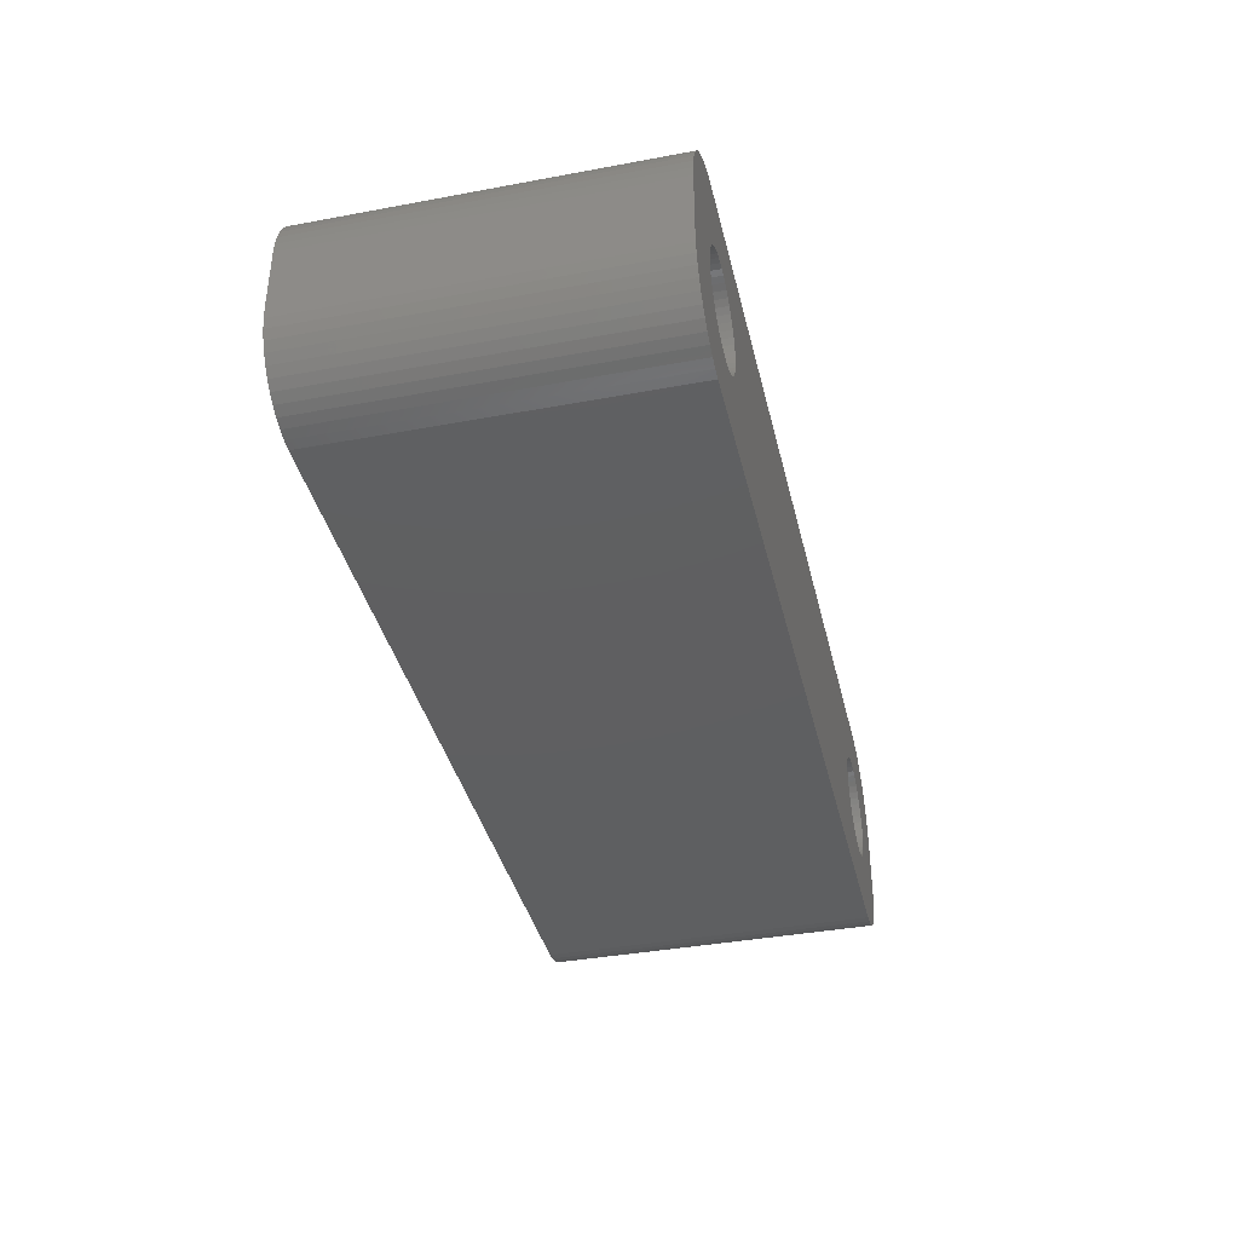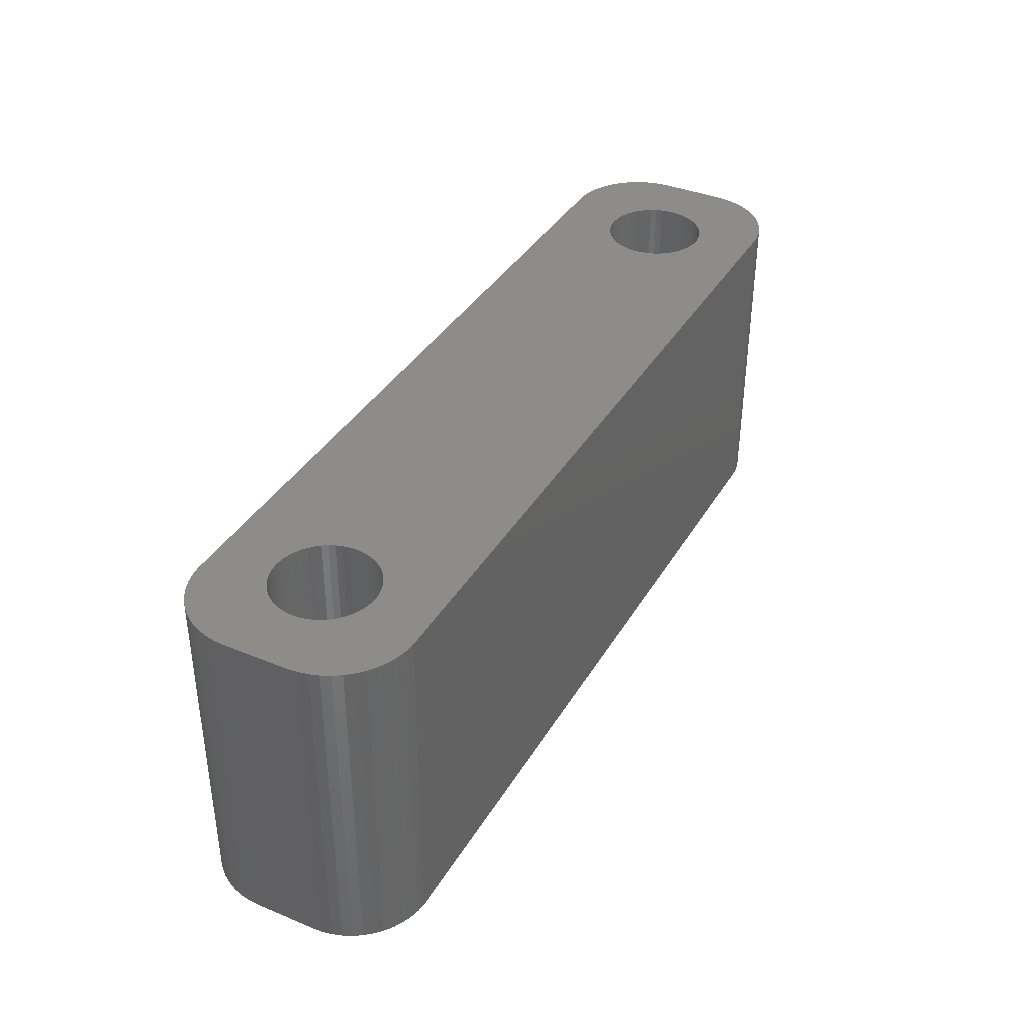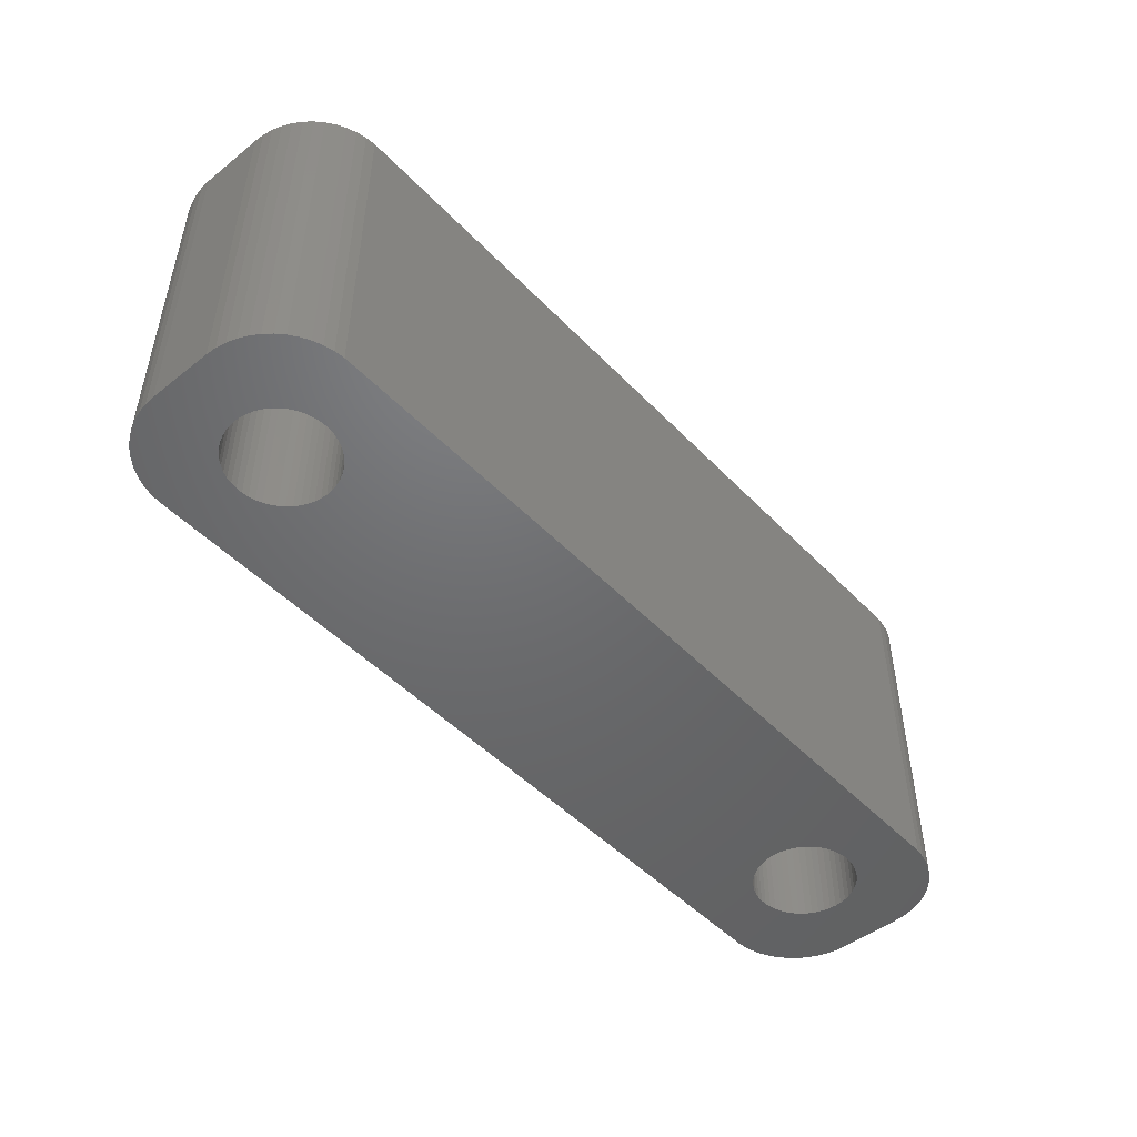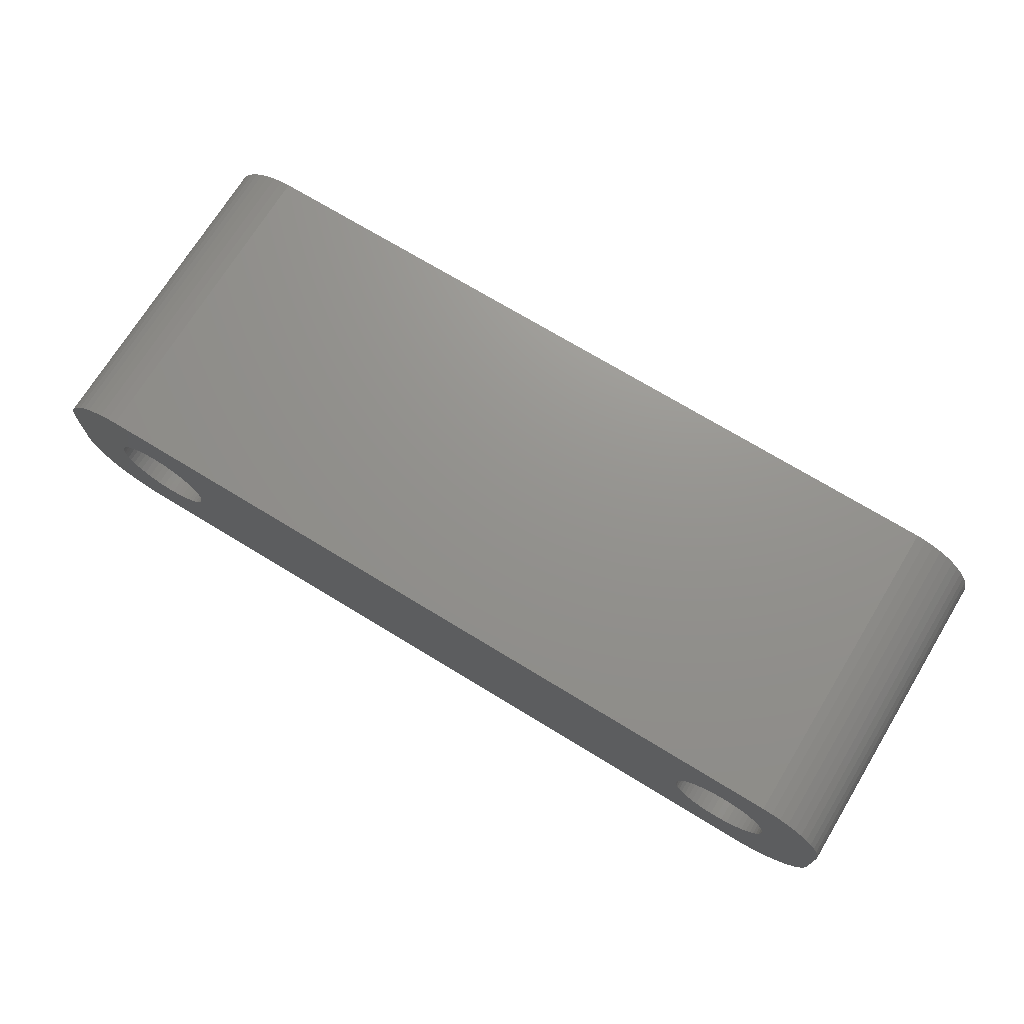
<metadata>
{"format":"stl","ext":"stl","renderer":"f3d","projection":"perspective","resolution":1024,"background":"white","views":[{"elev":-38.6,"azim":-76.8,"up":"+Y"},{"elev":37.7,"azim":117.6,"up":"+Z"},{"elev":-48.5,"azim":131.3,"up":"+Z"},{"elev":71.6,"azim":31.4,"up":"+Y"}]}
</metadata>
<code>
# stl→obj: 304 verts, 612 faces
v -19.48 1.196 0
v -19.65 1.566 21
v -19.65 1.566 0
v -19.48 1.196 21
v -19.87 1.91 21
v -19.87 1.91 0
v -21.5 3.091 0
v -21.12 2.941 21
v -21.5 3.091 21
v -21.12 2.941 0
v -23.88 2.941 0
v -23.5 3.091 21
v -23.88 2.941 21
v -23.5 3.091 0
v -25.52 1.196 21
v -25.35 1.566 0
v -25.35 1.566 21
v -25.52 1.196 0
v -19.35 -0.8082 0
v -19.28 -0.4073 21
v -19.28 -0.4073 0
v -19.35 -0.8082 21
v -22.3 3.244 0
v -21.89 3.192 21
v -22.3 3.244 21
v -21.89 3.192 0
v -20.76 2.744 0
v -20.43 2.504 21
v -20.76 2.744 21
v -20.43 2.504 0
v -25.72 0.4073 21
v -25.65 0.8082 0
v -25.65 0.8082 21
v -25.72 0.4073 0
v -25.13 1.91 21
v -24.87 2.225 0
v -24.87 2.225 21
v -25.13 1.91 0
v -24.24 2.744 0
v -24.24 2.744 21
v -23.11 3.192 0
v -22.7 3.244 21
v -23.11 3.192 21
v -22.7 3.244 0
v -19.25 0 0
v -19.28 0.4073 21
v -19.28 0.4073 0
v -19.25 0 21
v -19.48 -1.196 0
v -19.48 -1.196 21
v -20.43 -2.504 0
v -20.76 -2.744 21
v -20.43 -2.504 21
v -20.76 -2.744 0
v -19.35 0.8082 21
v -19.35 0.8082 0
v -20.13 2.225 21
v -20.13 2.225 0
v -25.75 0 21
v -25.75 0 0
v 25.52 1.196 21
v 29.5 2 21
v 29.46 2.627 21
v 25.75 0 21
v 29.5 -2 21
v 25.35 1.566 21
v 29.34 3.243 21
v 25.72 -0.4073 21
v 29.15 3.841 21
v 25.65 -0.8082 21
v 25.13 1.91 21
v 28.88 4.409 21
v 25.52 -1.196 21
v 28.55 4.939 21
v 29.46 -2.627 21
v 24.87 2.225 21
v 28.14 5.423 21
v 25.35 -1.566 21
v 27.69 5.853 21
v 29.34 -3.243 21
v 24.57 2.504 21
v 27.18 6.222 21
v 29.15 -3.841 21
v 26.63 6.524 21
v 25.13 -1.91 21
v 24.24 2.744 21
v 26.05 6.755 21
v 28.88 -4.409 21
v 28.55 -4.939 21
v 25.72 0.4073 21
v 25.65 0.8082 21
v 25.44 6.911 21
v 23.88 2.941 21
v 24.81 6.99 21
v 23.5 3.091 21
v 23.11 3.192 21
v 22.7 3.244 21
v 22.3 3.244 21
v 21.89 3.192 21
v 21.5 3.091 21
v 21.12 2.941 21
v 20.76 2.744 21
v 20.43 2.504 21
v 19.28 0.4073 21
v 19.25 0 21
v 19.35 0.8082 21
v 19.48 1.196 21
v 19.65 1.566 21
v 19.87 1.91 21
v 20.13 2.225 21
v -24.81 6.99 21
v -25.44 6.911 21
v -26.05 6.755 21
v -26.63 6.524 21
v -24.57 2.504 21
v -27.18 6.222 21
v -27.69 5.853 21
v -28.14 5.423 21
v -28.55 4.939 21
v 24.87 -2.225 21
v 28.14 -5.423 21
v 27.69 -5.853 21
v 24.57 -2.504 21
v 27.18 -6.222 21
v 26.63 -6.524 21
v 24.24 -2.744 21
v 26.05 -6.755 21
v 25.44 -6.911 21
v 23.88 -2.941 21
v 24.81 -6.99 21
v 23.5 -3.091 21
v 23.11 -3.192 21
v 22.7 -3.244 21
v 22.3 -3.244 21
v 21.89 -3.192 21
v 21.5 -3.091 21
v 21.12 -2.941 21
v 20.76 -2.744 21
v 20.43 -2.504 21
v 20.13 -2.225 21
v 19.28 -0.4073 21
v 19.35 -0.8082 21
v 19.48 -1.196 21
v 19.65 -1.566 21
v -19.65 -1.566 21
v 19.87 -1.91 21
v -19.87 -1.91 21
v -20.13 -2.225 21
v -24.81 -6.99 21
v -21.12 -2.941 21
v -21.5 -3.091 21
v -21.89 -3.192 21
v -22.3 -3.244 21
v -22.7 -3.244 21
v -23.11 -3.192 21
v -23.5 -3.091 21
v -23.88 -2.941 21
v -25.44 -6.911 21
v -24.24 -2.744 21
v -26.63 -6.524 21
v -24.57 -2.504 21
v -27.69 -5.853 21
v -24.87 -2.225 21
v -28.55 -4.939 21
v -25.13 -1.91 21
v -29.15 -3.841 21
v -25.35 -1.566 21
v -29.46 -2.627 21
v -25.52 -1.196 21
v -29.5 -2 21
v -25.65 -0.8082 21
v -25.72 -0.4073 21
v -26.05 -6.755 21
v -28.88 4.409 21
v -29.15 3.841 21
v -29.5 2 21
v -29.34 3.243 21
v -29.46 2.627 21
v -27.18 -6.222 21
v -28.14 -5.423 21
v -28.88 -4.409 21
v -29.34 -3.243 21
v -24.57 2.504 0
v -19.87 -1.91 0
v -19.65 -1.566 0
v -22.3 -3.244 0
v -22.7 -3.244 0
v -25.65 -0.8082 0
v -25.52 -1.196 0
v -25.35 -1.566 0
v -21.89 -3.192 0
v -23.5 -3.091 0
v -23.88 -2.941 0
v 25.52 -1.196 0
v 29.5 -2 0
v 29.46 -2.627 0
v 25.75 0 0
v 29.5 2 0
v 25.35 -1.566 0
v 29.34 -3.243 0
v 25.72 0.4073 0
v 29.15 -3.841 0
v 25.65 0.8082 0
v 25.13 -1.91 0
v 28.88 -4.409 0
v 25.52 1.196 0
v 28.55 -4.939 0
v 29.46 2.627 0
v 24.87 -2.225 0
v 28.14 -5.423 0
v 25.35 1.566 0
v 27.69 -5.853 0
v 29.34 3.243 0
v 24.57 -2.504 0
v 27.18 -6.222 0
v 29.15 3.841 0
v 26.63 -6.524 0
v 25.13 1.91 0
v 24.24 -2.744 0
v 26.05 -6.755 0
v 28.88 4.409 0
v 28.55 4.939 0
v 25.72 -0.4073 0
v 25.65 -0.8082 0
v 25.44 -6.911 0
v 23.88 -2.941 0
v 24.81 -6.99 0
v 23.5 -3.091 0
v 23.11 -3.192 0
v 22.7 -3.244 0
v 22.3 -3.244 0
v 21.89 -3.192 0
v 21.5 -3.091 0
v 21.12 -2.941 0
v 20.76 -2.744 0
v 20.43 -2.504 0
v 19.28 -0.4073 0
v 19.25 0 0
v 19.35 -0.8082 0
v 19.48 -1.196 0
v 19.65 -1.566 0
v 19.87 -1.91 0
v 20.13 -2.225 0
v -20.13 -2.225 0
v -24.81 -6.99 0
v -21.12 -2.941 0
v -21.5 -3.091 0
v -23.11 -3.192 0
v -25.44 -6.911 0
v -24.24 -2.744 0
v -26.05 -6.755 0
v -26.63 -6.524 0
v -24.57 -2.504 0
v -27.18 -6.222 0
v -27.69 -5.853 0
v -24.87 -2.225 0
v -28.14 -5.423 0
v -28.55 -4.939 0
v -25.13 -1.91 0
v 24.87 2.225 0
v 28.14 5.423 0
v 27.69 5.853 0
v 24.57 2.504 0
v 27.18 6.222 0
v 26.63 6.524 0
v 24.24 2.744 0
v 26.05 6.755 0
v 25.44 6.911 0
v 23.88 2.941 0
v 24.81 6.99 0
v 23.5 3.091 0
v 23.11 3.192 0
v 22.7 3.244 0
v 22.3 3.244 0
v 21.89 3.192 0
v 21.5 3.091 0
v 21.12 2.941 0
v 20.76 2.744 0
v 20.43 2.504 0
v 20.13 2.225 0
v 19.28 0.4073 0
v 19.35 0.8082 0
v 19.48 1.196 0
v 19.65 1.566 0
v 19.87 1.91 0
v -24.81 6.99 0
v -25.44 6.911 0
v -26.63 6.524 0
v -27.69 5.853 0
v -28.55 4.939 0
v -29.15 3.841 0
v -29.46 2.627 0
v -29.5 2 0
v -26.05 6.755 0
v -28.88 -4.409 0
v -29.15 -3.841 0
v -29.5 -2 0
v -29.34 -3.243 0
v -29.46 -2.627 0
v -27.18 6.222 0
v -28.14 5.423 0
v -25.72 -0.4073 0
v -28.88 4.409 0
v -29.34 3.243 0
f 1 2 3
f 2 1 4
f 3 5 6
f 5 3 2
f 7 8 9
f 8 7 10
f 11 12 13
f 12 11 14
f 15 16 17
f 16 15 18
f 19 20 21
f 20 19 22
f 23 24 25
f 24 23 26
f 27 28 29
f 28 27 30
f 31 32 33
f 32 31 34
f 35 36 37
f 36 35 38
f 39 13 40
f 13 39 11
f 41 42 43
f 42 41 44
f 45 46 47
f 46 45 48
f 49 22 19
f 22 49 50
f 51 52 53
f 52 51 54
f 47 55 56
f 55 47 46
f 56 4 1
f 4 56 55
f 30 57 28
f 57 30 58
f 6 57 58
f 57 6 5
f 44 25 42
f 25 44 23
f 26 9 24
f 9 26 7
f 10 29 8
f 29 10 27
f 59 34 31
f 34 59 60
f 61 62 63
f 62 64 65
f 66 63 67
f 68 65 64
f 66 67 69
f 70 65 68
f 71 69 72
f 73 65 70
f 71 72 74
f 65 73 75
f 76 74 77
f 78 75 73
f 76 77 79
f 75 78 80
f 81 79 82
f 80 78 83
f 81 82 84
f 85 83 78
f 86 84 87
f 83 85 88
f 88 85 89
f 62 90 64
f 62 91 90
f 62 61 91
f 86 87 92
f 63 66 61
f 69 71 66
f 74 76 71
f 93 92 94
f 79 81 76
f 84 86 81
f 92 93 86
f 94 95 93
f 94 96 95
f 94 97 96
f 94 98 97
f 94 99 98
f 94 100 99
f 94 101 100
f 94 102 101
f 94 103 102
f 28 103 94
f 104 48 105
f 46 104 106
f 55 106 107
f 4 107 108
f 2 108 109
f 5 109 110
f 103 28 110
f 104 46 48
f 106 55 46
f 107 4 55
f 108 2 4
f 109 5 2
f 110 57 5
f 110 28 57
f 111 28 94
f 28 111 29
f 29 111 8
f 8 111 9
f 9 111 24
f 24 111 25
f 25 111 42
f 111 43 42
f 111 12 43
f 111 13 12
f 112 13 111
f 13 112 40
f 113 40 112
f 114 40 113
f 40 114 115
f 116 115 114
f 117 115 116
f 115 117 37
f 118 37 117
f 119 37 118
f 37 119 35
f 120 89 85
f 89 120 121
f 121 120 122
f 123 122 120
f 122 123 124
f 124 123 125
f 126 125 123
f 125 126 127
f 127 126 128
f 129 128 126
f 128 129 130
f 131 130 129
f 132 130 131
f 133 130 132
f 134 130 133
f 135 130 134
f 136 130 135
f 137 130 136
f 138 130 137
f 139 130 138
f 53 139 140
f 48 141 105
f 20 141 48
f 141 20 142
f 22 142 20
f 142 22 143
f 50 143 22
f 143 50 144
f 145 144 50
f 144 145 146
f 147 146 145
f 146 147 140
f 148 140 147
f 53 140 148
f 139 53 130
f 149 53 52
f 149 52 150
f 149 150 151
f 149 151 152
f 149 152 153
f 149 153 154
f 53 149 130
f 155 149 154
f 156 149 155
f 157 149 156
f 158 157 159
f 160 159 161
f 162 161 163
f 164 163 165
f 166 165 167
f 157 158 149
f 168 167 169
f 170 169 171
f 170 171 172
f 170 172 59
f 159 173 158
f 174 35 119
f 175 35 174
f 170 59 176
f 35 175 17
f 169 170 168
f 177 17 175
f 159 160 173
f 178 17 177
f 161 179 160
f 17 178 15
f 161 162 179
f 176 15 178
f 163 180 162
f 15 176 33
f 163 164 180
f 33 176 31
f 165 181 164
f 31 176 59
f 165 166 181
f 167 182 166
f 167 168 182
f 33 18 15
f 18 33 32
f 17 38 35
f 38 17 16
f 14 43 12
f 43 14 41
f 183 40 115
f 40 183 39
f 36 115 37
f 115 36 183
f 184 145 185
f 145 184 147
f 186 154 153
f 154 186 187
f 169 188 171
f 188 169 189
f 167 189 169
f 189 167 190
f 191 153 152
f 153 191 186
f 21 48 45
f 48 21 20
f 192 157 156
f 157 192 193
f 194 195 196
f 195 197 198
f 199 196 200
f 201 198 197
f 199 200 202
f 203 198 201
f 204 202 205
f 206 198 203
f 204 205 207
f 198 206 208
f 209 207 210
f 211 208 206
f 209 210 212
f 208 211 213
f 214 212 215
f 213 211 216
f 214 215 217
f 218 216 211
f 219 217 220
f 216 218 221
f 221 218 222
f 195 223 197
f 195 224 223
f 195 194 224
f 219 220 225
f 196 199 194
f 202 204 199
f 207 209 204
f 226 225 227
f 212 214 209
f 217 219 214
f 225 226 219
f 227 228 226
f 227 229 228
f 227 230 229
f 227 231 230
f 227 232 231
f 227 233 232
f 227 234 233
f 227 235 234
f 227 236 235
f 51 236 227
f 237 45 238
f 21 237 239
f 19 239 240
f 49 240 241
f 185 241 242
f 184 242 243
f 236 51 243
f 237 21 45
f 239 19 21
f 240 49 19
f 241 185 49
f 242 184 185
f 243 244 184
f 243 51 244
f 245 51 227
f 51 245 54
f 54 245 246
f 246 245 247
f 247 245 191
f 191 245 186
f 186 245 187
f 245 248 187
f 245 192 248
f 245 193 192
f 249 193 245
f 193 249 250
f 251 250 249
f 252 250 251
f 250 252 253
f 254 253 252
f 255 253 254
f 253 255 256
f 257 256 255
f 258 256 257
f 256 258 259
f 260 222 218
f 222 260 261
f 261 260 262
f 263 262 260
f 262 263 264
f 264 263 265
f 266 265 263
f 265 266 267
f 267 266 268
f 269 268 266
f 268 269 270
f 271 270 269
f 272 270 271
f 273 270 272
f 274 270 273
f 275 270 274
f 276 270 275
f 277 270 276
f 278 270 277
f 279 270 278
f 30 279 280
f 45 281 238
f 47 281 45
f 281 47 282
f 56 282 47
f 282 56 283
f 1 283 56
f 283 1 284
f 3 284 1
f 284 3 285
f 6 285 3
f 285 6 280
f 58 280 6
f 30 280 58
f 279 30 270
f 286 30 27
f 286 27 10
f 286 10 7
f 286 7 26
f 286 26 23
f 286 23 44
f 30 286 270
f 41 286 44
f 14 286 41
f 11 286 14
f 287 11 39
f 288 39 183
f 289 183 36
f 290 36 38
f 291 38 16
f 11 287 286
f 292 16 18
f 293 18 32
f 293 32 34
f 293 34 60
f 39 294 287
f 295 259 258
f 296 259 295
f 293 60 297
f 259 296 190
f 18 293 292
f 298 190 296
f 39 288 294
f 299 190 298
f 183 300 288
f 190 299 189
f 183 289 300
f 297 189 299
f 36 301 289
f 189 297 188
f 36 290 301
f 188 297 302
f 38 303 290
f 302 297 60
f 38 291 303
f 16 304 291
f 16 292 304
f 247 152 151
f 152 247 191
f 54 150 52
f 150 54 246
f 244 53 148
f 53 244 51
f 185 50 49
f 50 185 145
f 250 161 159
f 161 250 253
f 248 156 155
f 156 248 192
f 187 155 154
f 155 187 248
f 163 259 165
f 259 163 256
f 253 163 161
f 163 253 256
f 171 302 172
f 302 171 188
f 172 60 59
f 60 172 302
f 244 147 184
f 147 244 148
f 193 159 157
f 159 193 250
f 165 190 167
f 190 165 259
f 246 151 150
f 151 246 247
f 203 61 206
f 61 203 91
f 197 90 201
f 90 197 64
f 274 97 98
f 97 274 273
f 263 76 81
f 76 263 260
f 109 280 110
f 280 109 285
f 278 101 102
f 101 278 277
f 140 242 146
f 242 140 243
f 206 66 211
f 66 206 61
f 211 71 218
f 71 211 66
f 271 93 95
f 93 271 269
f 272 95 96
f 95 272 271
f 266 81 86
f 81 266 263
f 106 283 107
f 283 106 282
f 107 284 108
f 284 107 283
f 105 281 104
f 281 105 238
f 279 102 103
f 102 279 278
f 226 131 129
f 131 226 228
f 209 85 204
f 85 209 120
f 214 126 123
f 126 214 219
f 204 78 199
f 78 204 85
f 235 139 138
f 139 235 236
f 232 136 135
f 136 232 233
f 146 241 144
f 241 146 242
f 141 238 105
f 238 141 237
f 275 98 99
f 98 275 274
f 277 100 101
f 100 277 276
f 276 99 100
f 99 276 275
f 229 133 132
f 133 229 230
f 228 132 131
f 132 228 229
f 209 123 120
f 123 209 214
f 194 70 224
f 70 194 73
f 223 64 197
f 64 223 68
f 231 135 134
f 135 231 232
f 234 138 137
f 138 234 235
f 230 134 133
f 134 230 231
f 236 140 139
f 140 236 243
f 144 240 143
f 240 144 241
f 142 237 141
f 237 142 239
f 201 91 203
f 91 201 90
f 218 76 260
f 76 218 71
f 273 96 97
f 96 273 272
f 269 86 93
f 86 269 266
f 108 285 109
f 285 108 284
f 104 282 106
f 282 104 281
f 280 103 110
f 103 280 279
f 219 129 126
f 129 219 226
f 224 68 223
f 68 224 70
f 199 73 194
f 73 199 78
f 233 137 136
f 137 233 234
f 143 239 142
f 239 143 240
f 297 176 293
f 176 297 170
f 299 170 297
f 170 299 168
f 293 178 292
f 178 293 176
f 249 149 158
f 149 249 245
f 245 130 149
f 130 245 227
f 217 124 125
f 124 217 215
f 270 111 94
f 111 270 286
f 88 202 83
f 202 88 205
f 286 112 111
f 112 286 287
f 254 160 179
f 160 254 252
f 252 173 160
f 173 252 251
f 257 162 180
f 162 257 255
f 65 198 62
f 198 65 195
f 83 200 80
f 200 83 202
f 69 221 72
f 221 69 216
f 67 216 69
f 216 67 213
f 261 79 77
f 79 261 262
f 265 87 84
f 87 265 267
f 267 92 87
f 92 267 268
f 268 94 92
f 94 268 270
f 289 118 117
f 118 289 301
f 296 182 298
f 182 296 166
f 257 164 258
f 164 257 180
f 295 166 296
f 166 295 181
f 251 158 173
f 158 251 249
f 255 179 162
f 179 255 254
f 75 195 65
f 195 75 196
f 215 122 124
f 122 215 212
f 121 207 89
f 207 121 210
f 220 125 127
f 125 220 217
f 227 128 130
f 128 227 225
f 74 261 77
f 261 74 222
f 72 222 74
f 222 72 221
f 262 82 79
f 82 262 264
f 264 84 82
f 84 264 265
f 304 175 291
f 175 304 177
f 294 114 113
f 114 294 288
f 298 168 299
f 168 298 182
f 258 181 295
f 181 258 164
f 80 196 75
f 196 80 200
f 212 121 122
f 121 212 210
f 89 205 88
f 205 89 207
f 225 127 128
f 127 225 220
f 292 177 304
f 177 292 178
f 290 118 301
f 118 290 119
f 303 119 290
f 119 303 174
f 291 174 303
f 174 291 175
f 287 113 112
f 113 287 294
f 300 117 116
f 117 300 289
f 63 213 67
f 213 63 208
f 62 208 63
f 208 62 198
f 288 116 114
f 116 288 300

</code>
